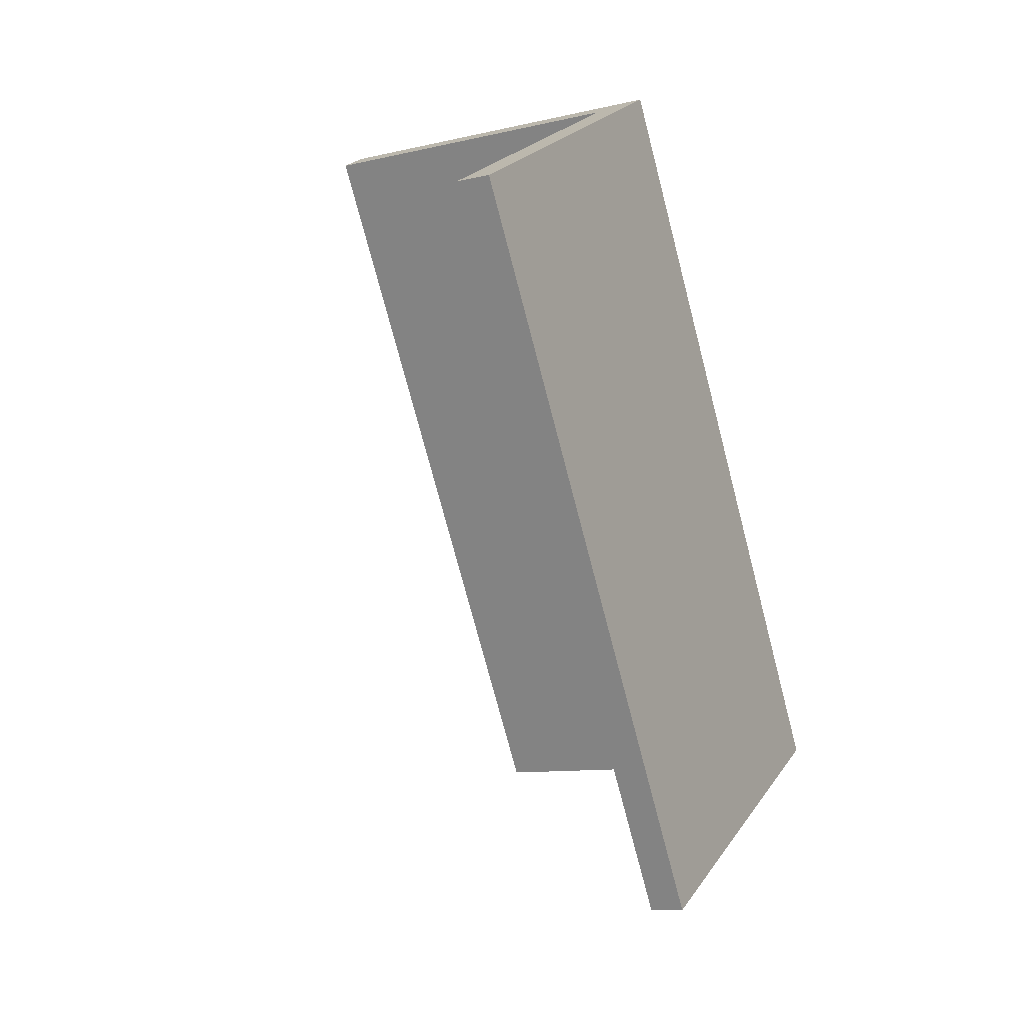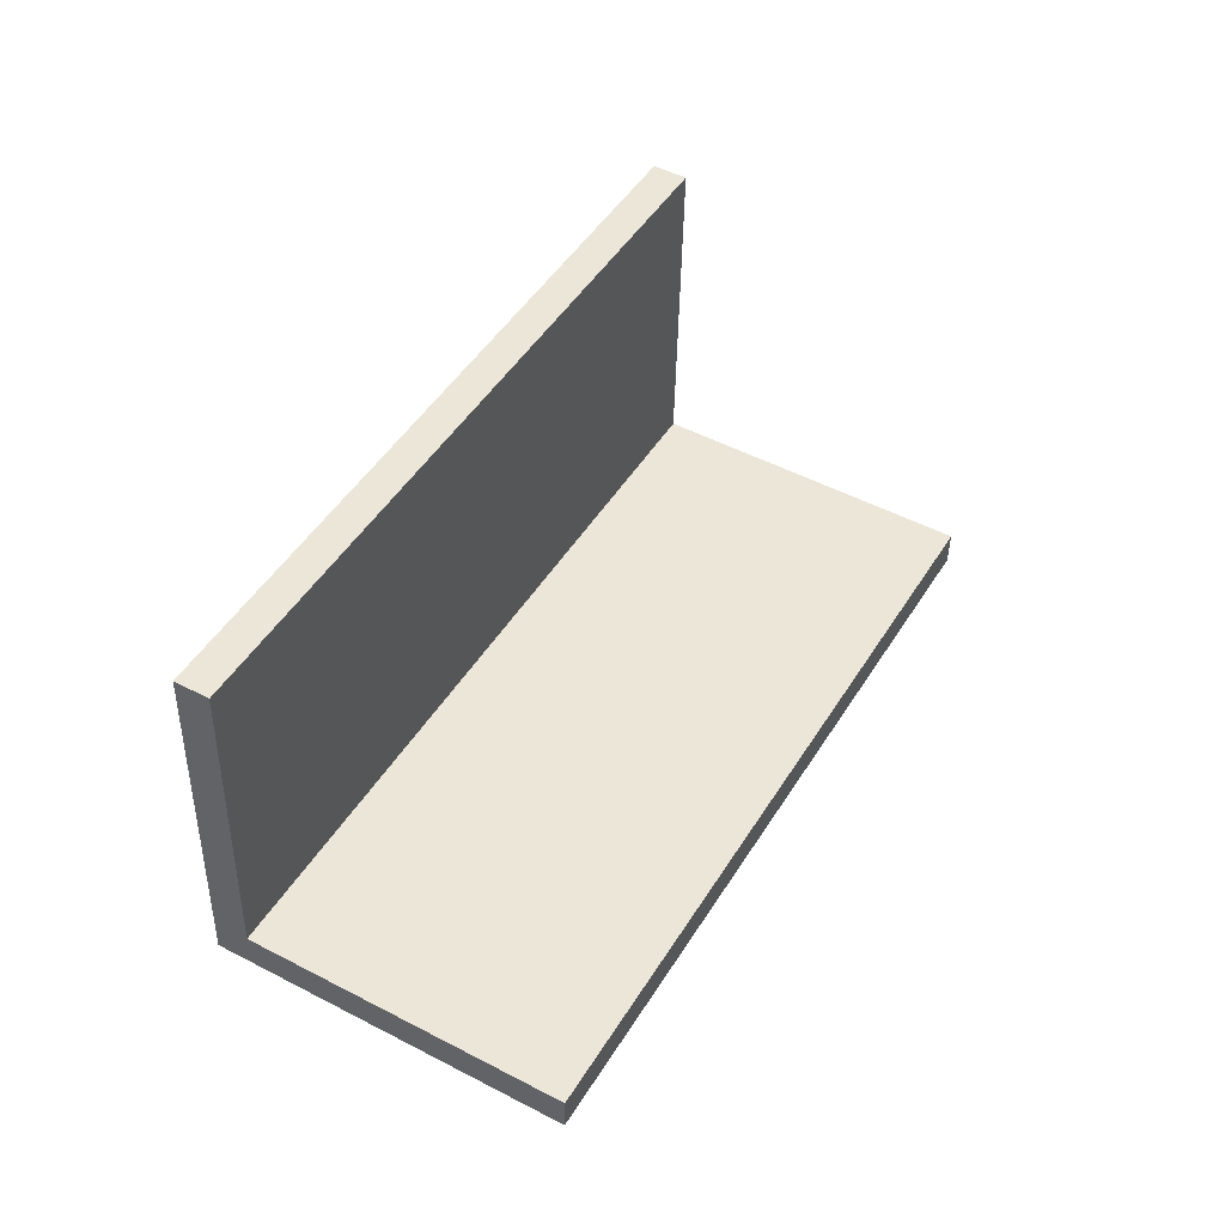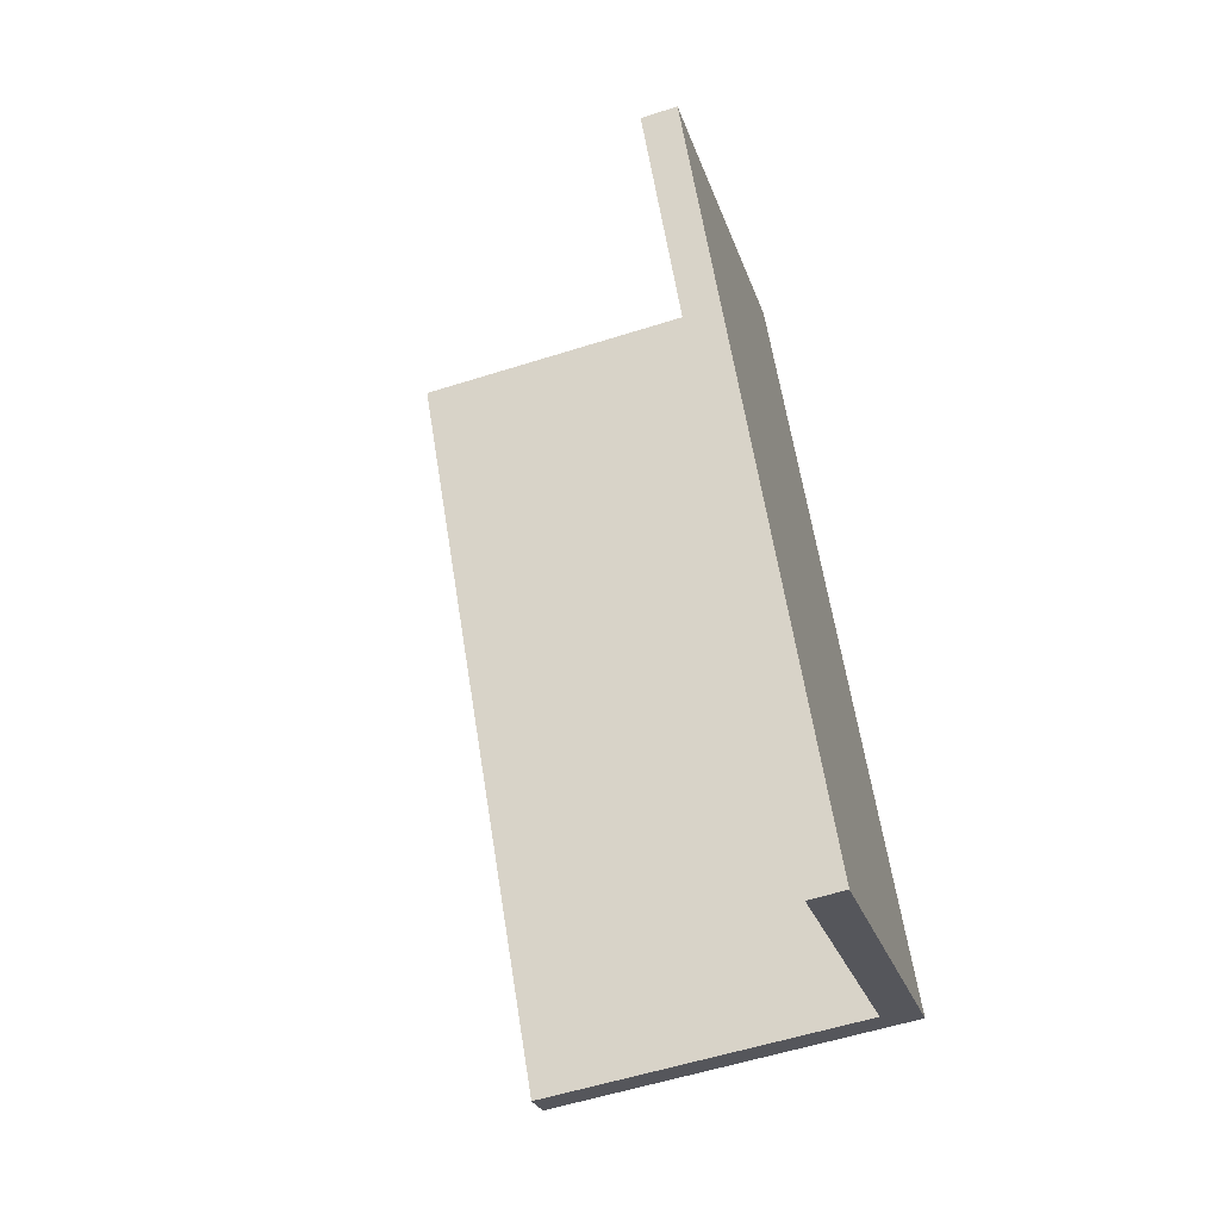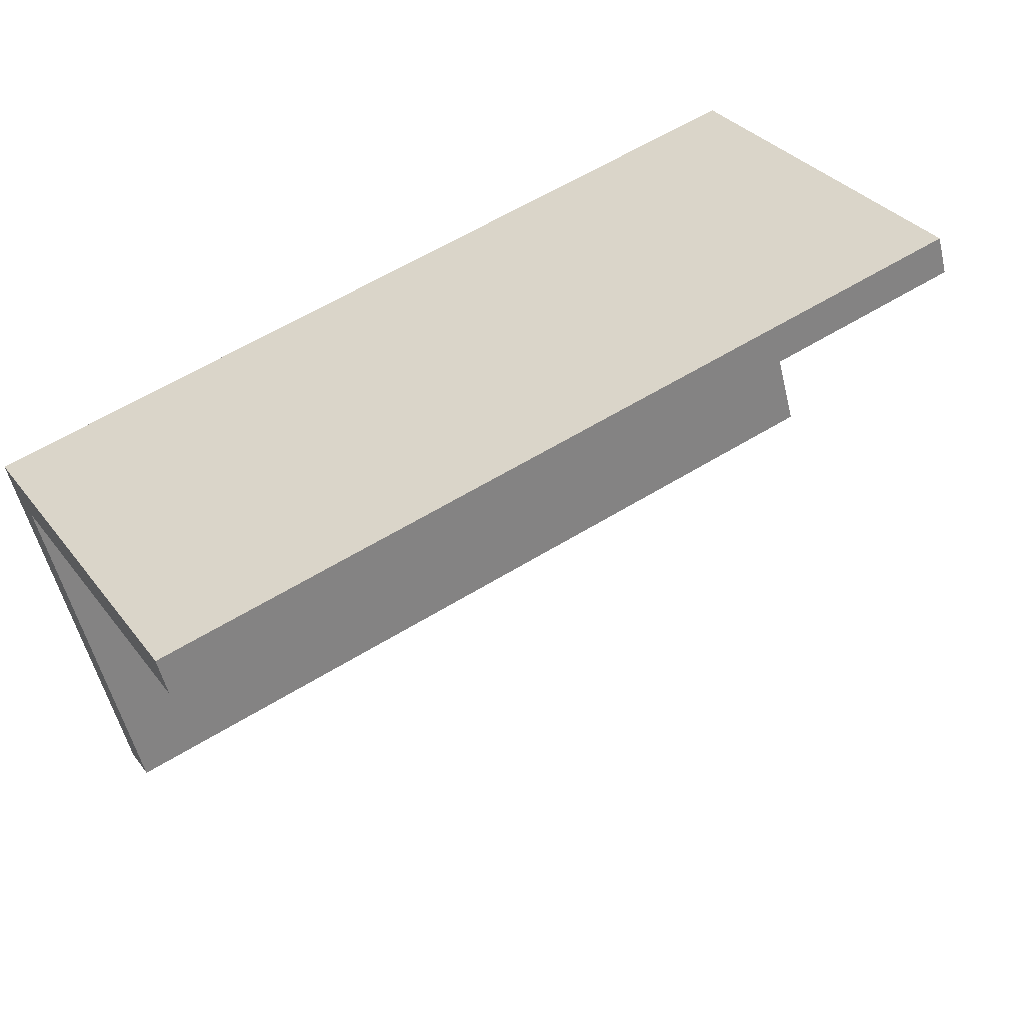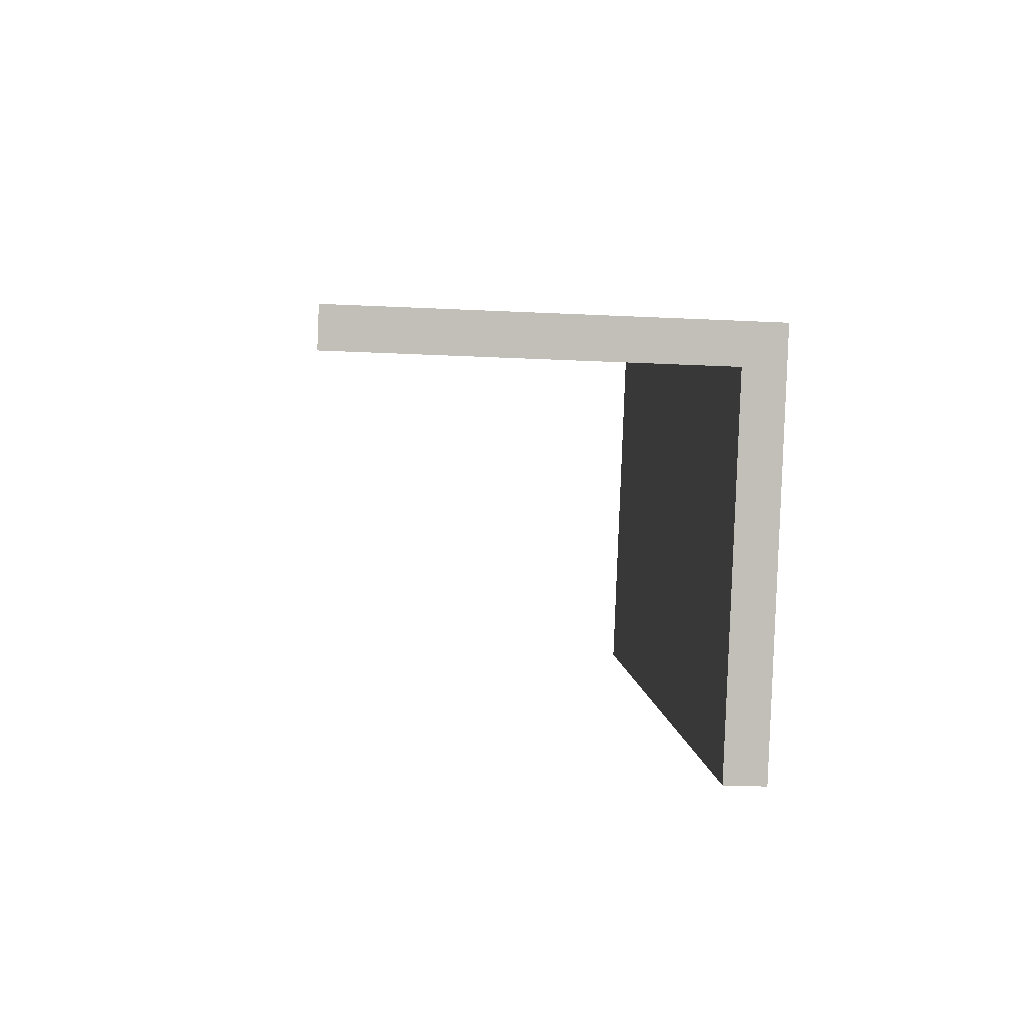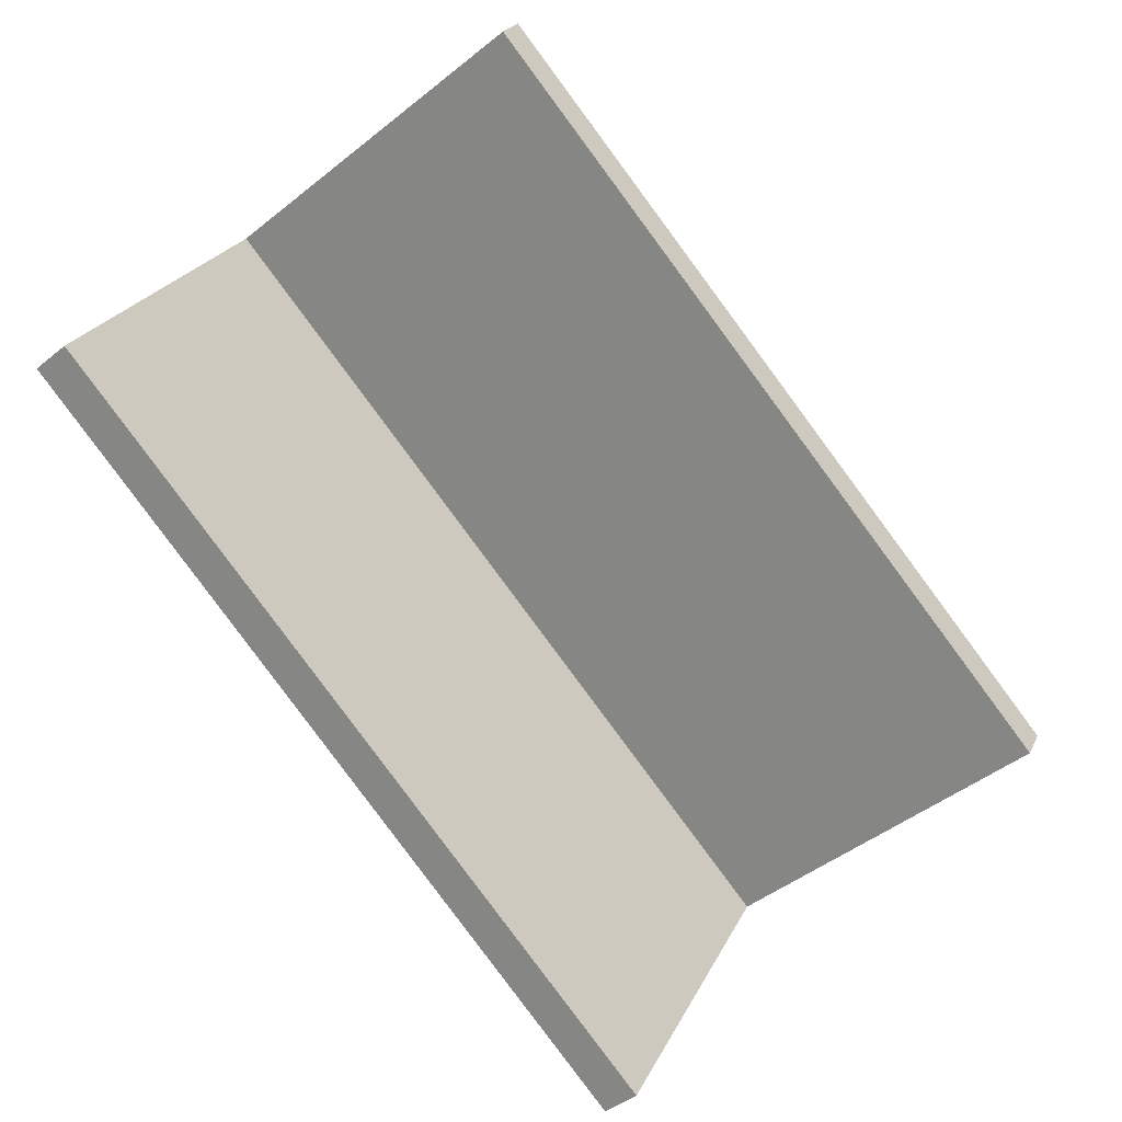
<metadata>
{"format":"obj","ext":"obj","renderer":"f3d","projection":"perspective","resolution":1024,"background":"white","views":[{"elev":-10.3,"azim":30.4,"up":"+Z"},{"elev":-42.5,"azim":-91.1,"up":"+Z"},{"elev":-57.0,"azim":18.3,"up":"+Z"},{"elev":-52.6,"azim":103.1,"up":"+Y"},{"elev":-25.9,"azim":-4.5,"up":"+Y"},{"elev":-44.1,"azim":-136.6,"up":"+Y"}]}
</metadata>
<code>
o Group26/mesh128/mesh128-geometry#mesh128-geometry
v 0.5405 0.7036 0.05323
v 0.5405 0.7964 -0.1075
v 0.549 0.7036 0.05323
v 0.5405 0.7713 0.09229
v 0.549 0.7964 -0.1075
v 0.5405 0.8641 -0.06844
v 0.549 0.8714 -0.0642
v 0.549 0.7786 0.09653
v 0.4624 0.8641 -0.06844
v 0.4624 0.7786 0.09653
v 0.4624 0.7713 0.09229
v 0.4624 0.8714 -0.0642
f 1 2 3
f 3 2 1
f 1 4 2
f 2 4 1
f 5 3 2
f 2 3 5
f 1 3 4
f 4 3 1
f 6 2 4
f 4 2 6
f 5 7 3
f 3 7 5
f 5 2 7
f 7 2 5
f 8 4 3
f 3 4 8
f 6 7 2
f 2 7 6
f 6 4 9
f 9 4 6
f 8 3 7
f 7 3 8
f 10 4 8
f 8 4 10
f 9 7 6
f 6 7 9
f 11 9 4
f 4 9 11
f 8 7 10
f 10 7 8
f 11 4 10
f 10 4 11
f 12 7 9
f 9 7 12
f 11 10 9
f 9 10 11
f 12 10 7
f 7 10 12
f 12 9 10
f 10 9 12

</code>
